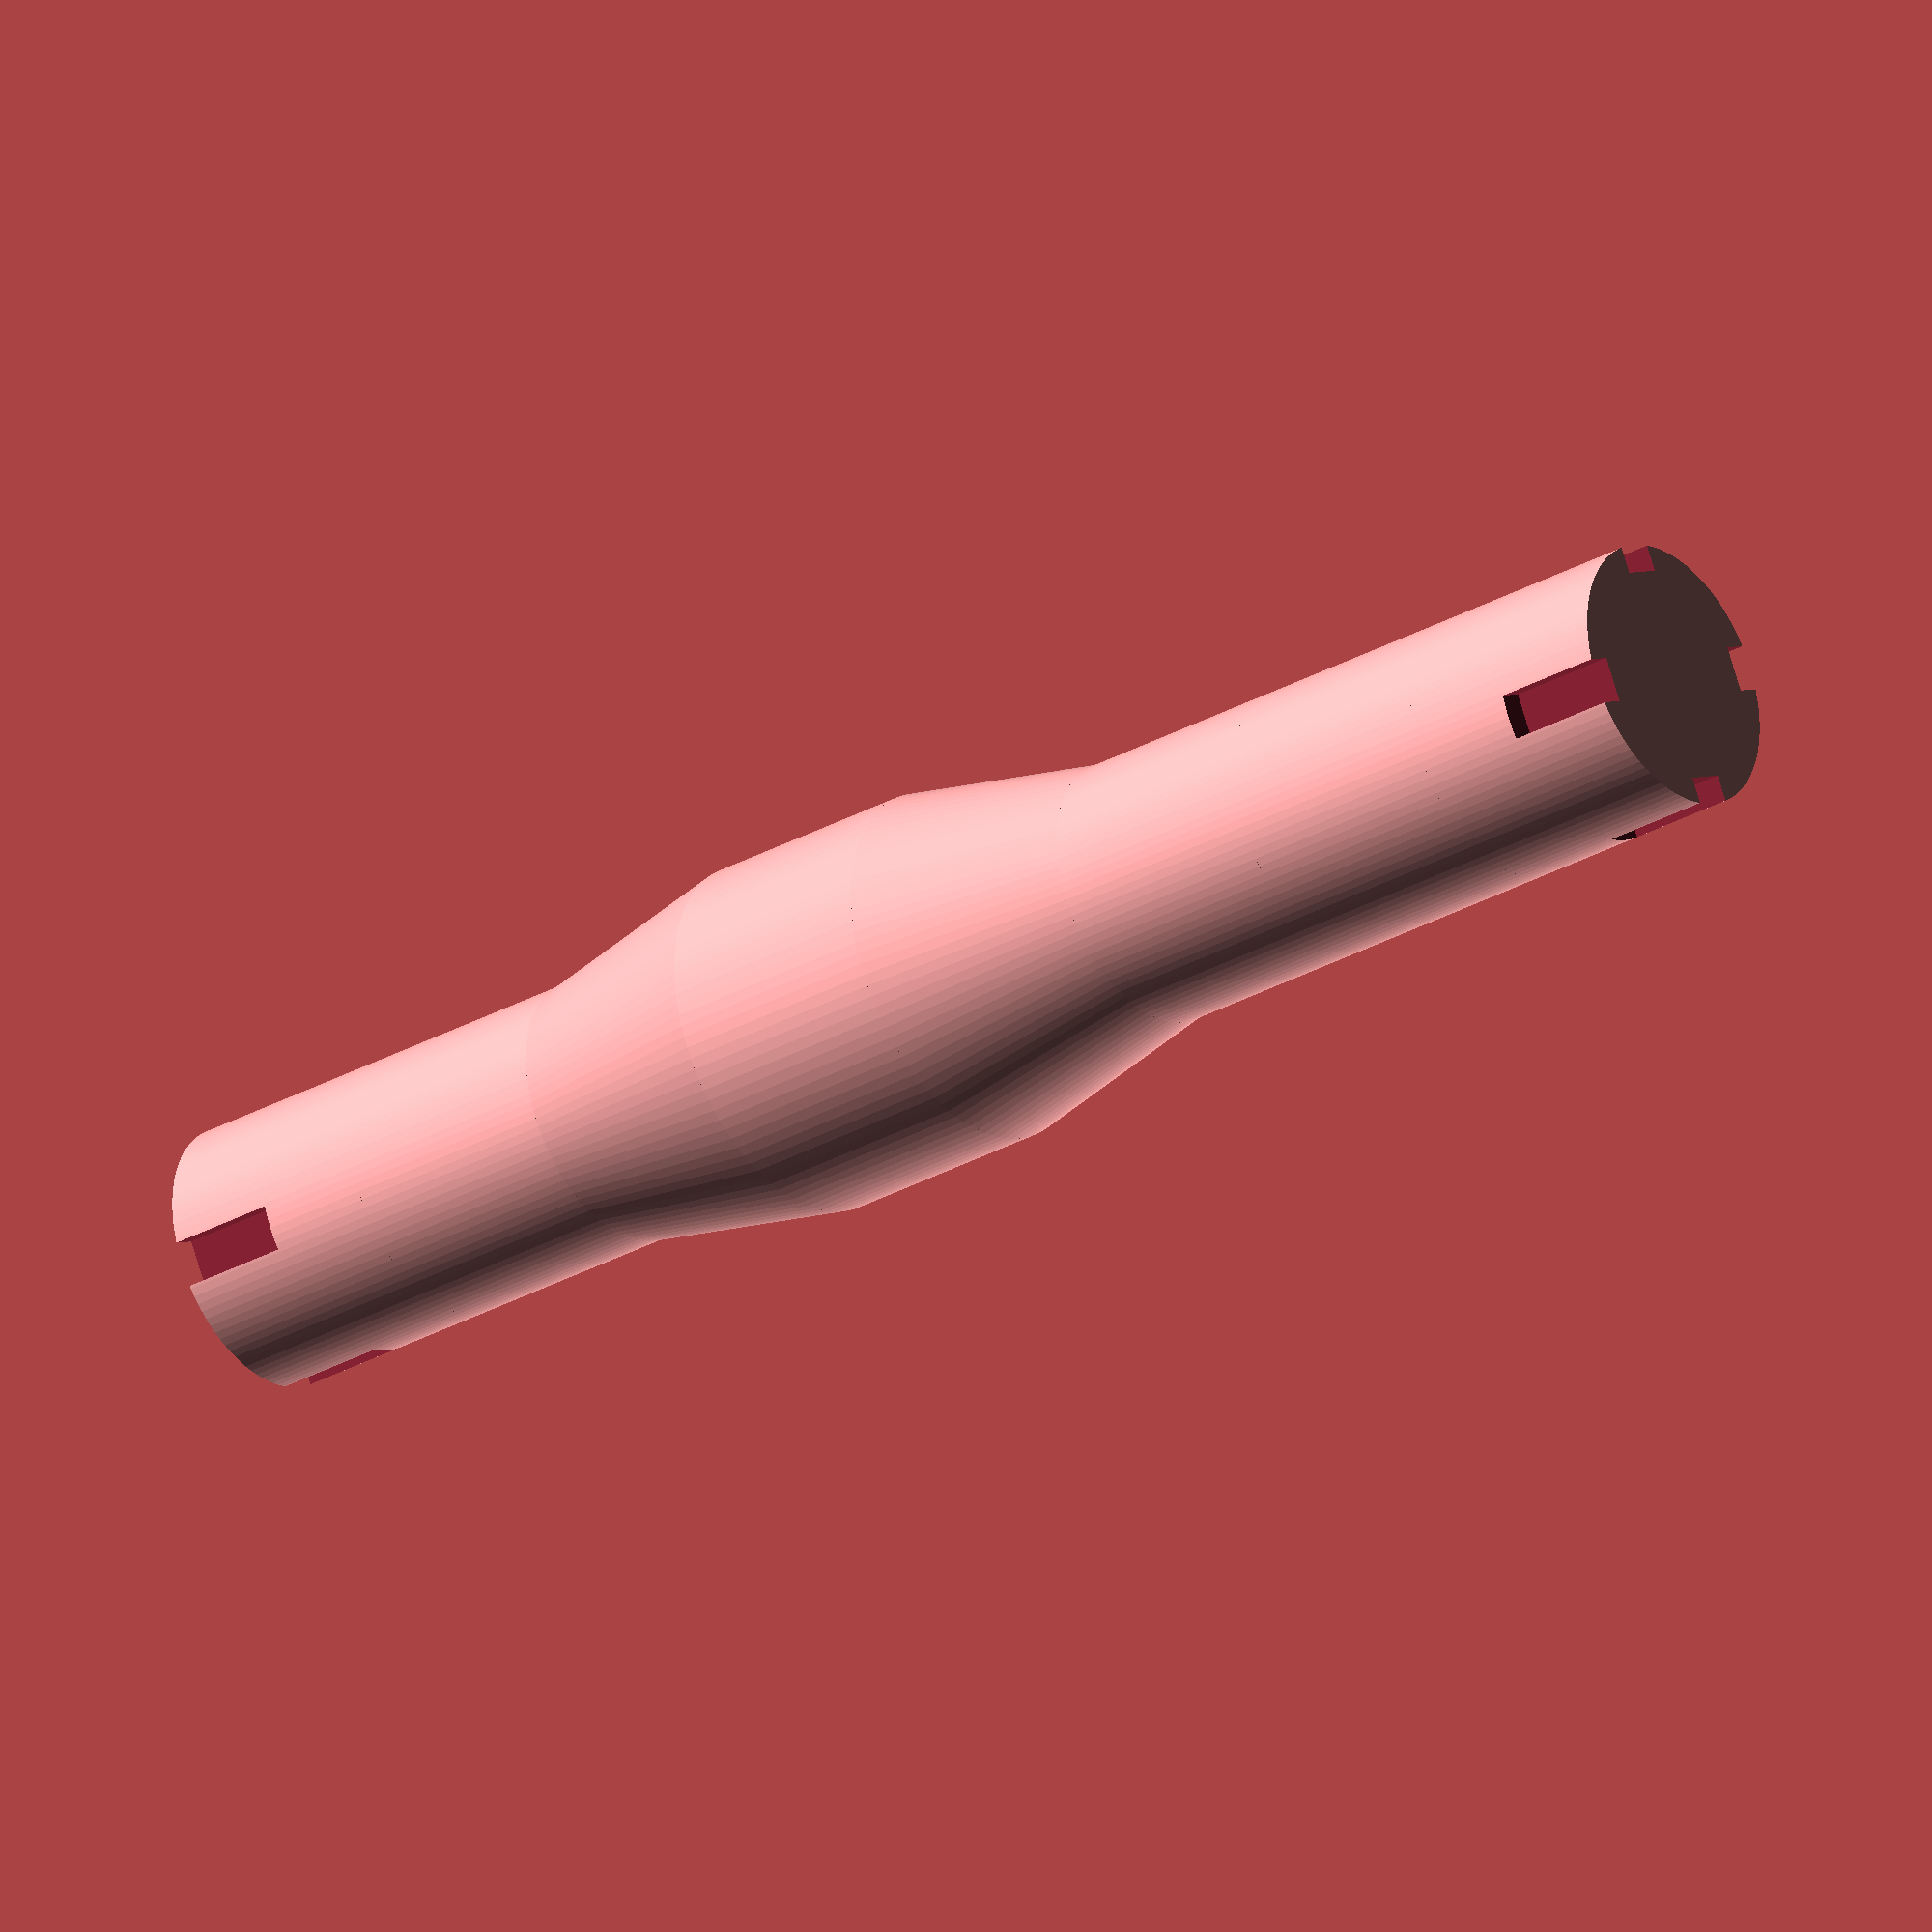
<openscad>
$fn = 100; // Smoothness

module shaft_body() {
    difference() {
        union() {
            // Central wider section
            cylinder(h = 10, r1 = 6, r2 = 8, center = false);
            translate([0, 0, 10])
                cylinder(h = 10, r = 8, center = false);
            translate([0, 0, 20])
                cylinder(h = 10, r1 = 8, r2 = 6, center = false);

            // Left section
            translate([0, 0, -30])
                cylinder(h = 10, r = 6, center = false);
            translate([0, 0, -20])
                cylinder(h = 10, r1 = 6, r2 = 6, center = false);
            translate([0, 0, -10])
                cylinder(h = 10, r1 = 6, r2 = 6, center = false);

            // Right section
            translate([0, 0, 30])
                cylinder(h = 10, r = 6, center = false);
            translate([0, 0, 40])
                cylinder(h = 10, r1 = 6, r2 = 6, center = false);
        }

        // Through-holes near both ends
        for (z = [-25, 45]) {
            rotate([90, 0, 0])
                translate([z, 0, 0])
                    cylinder(h = 12, r = 1.2, center = true);
        }

        // Symmetric recessed keying slots on both ends
        for (z = [-28, 48]) {
            for (angle = [0, 90, 180, 270]) {
                rotate([0, 0, angle])
                    translate([5.5, 0, z])
                        cube([1.5, 2, 6], center = true);
            }
        }
    }
}

shaft_body();

</openscad>
<views>
elev=210.5 azim=297.5 roll=50.9 proj=o view=solid
</views>
